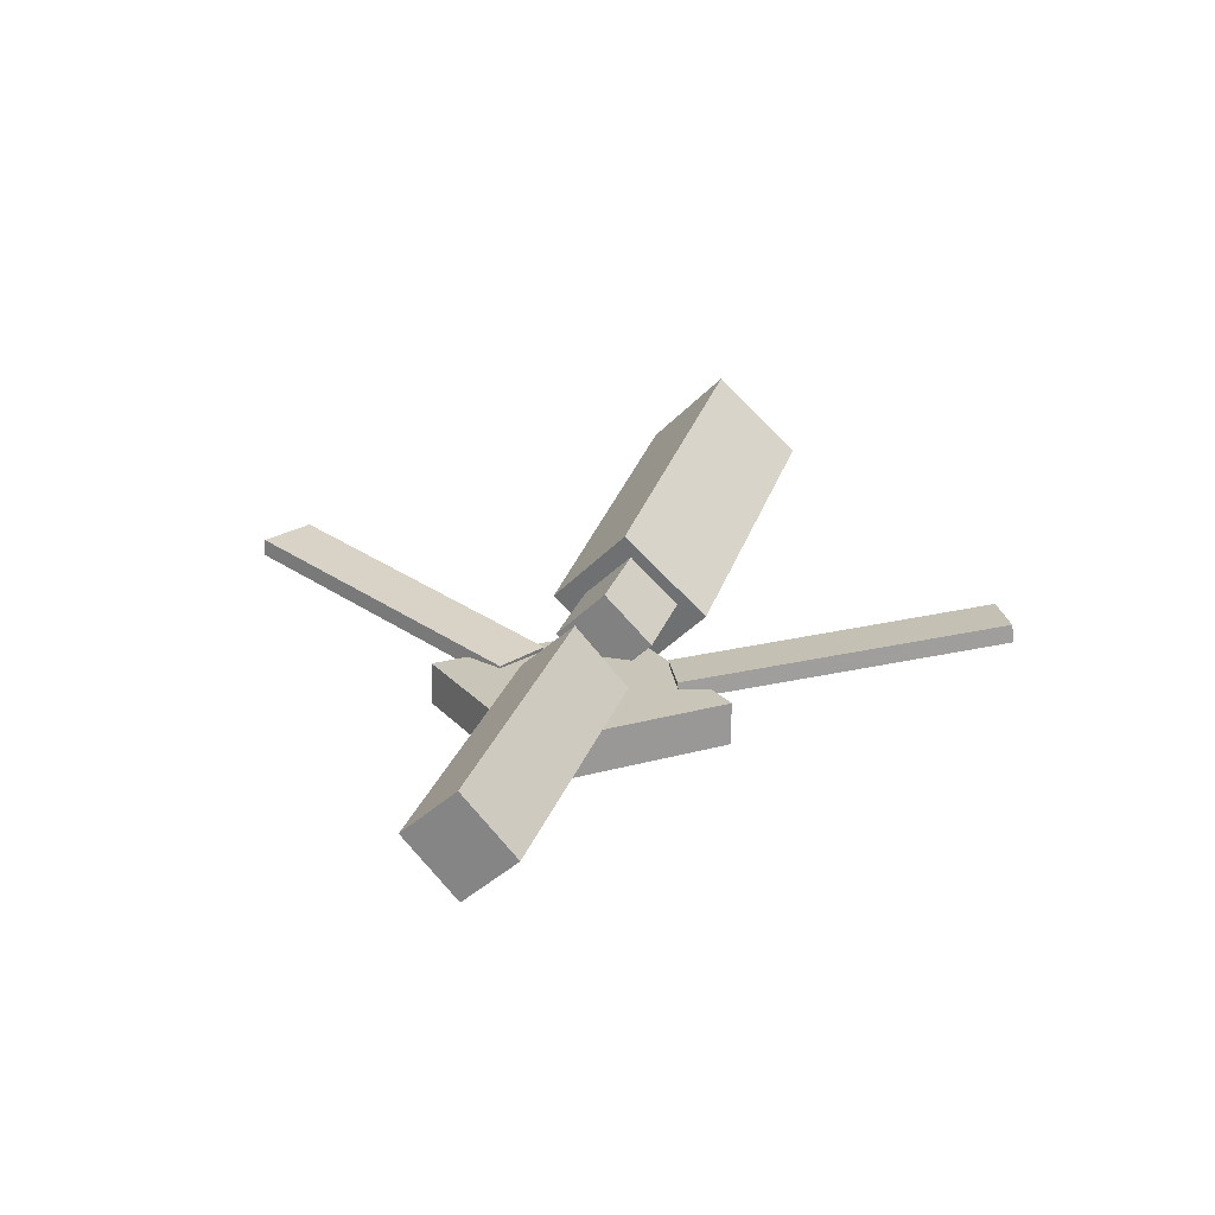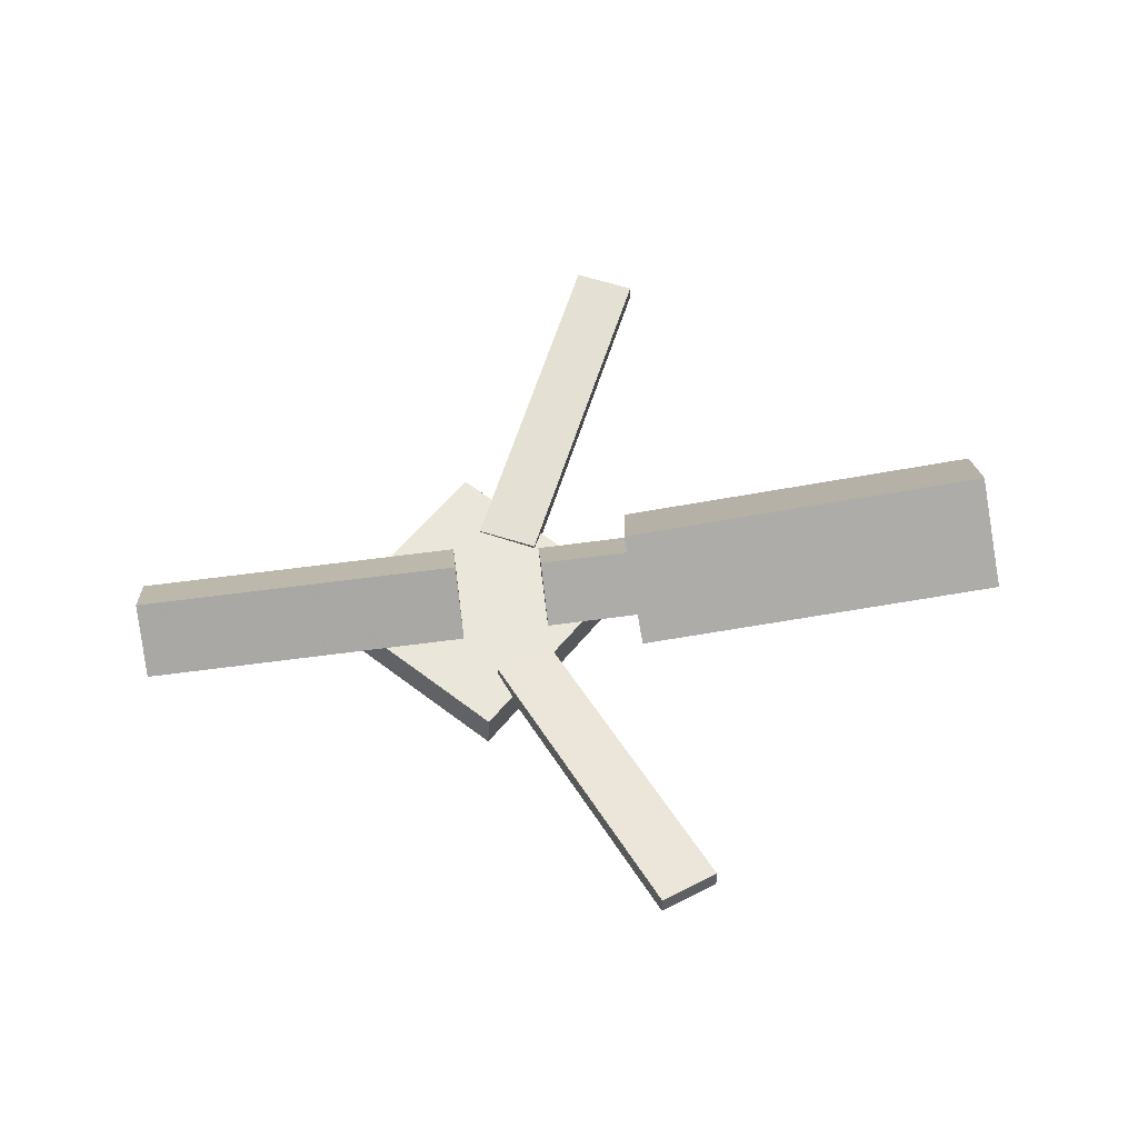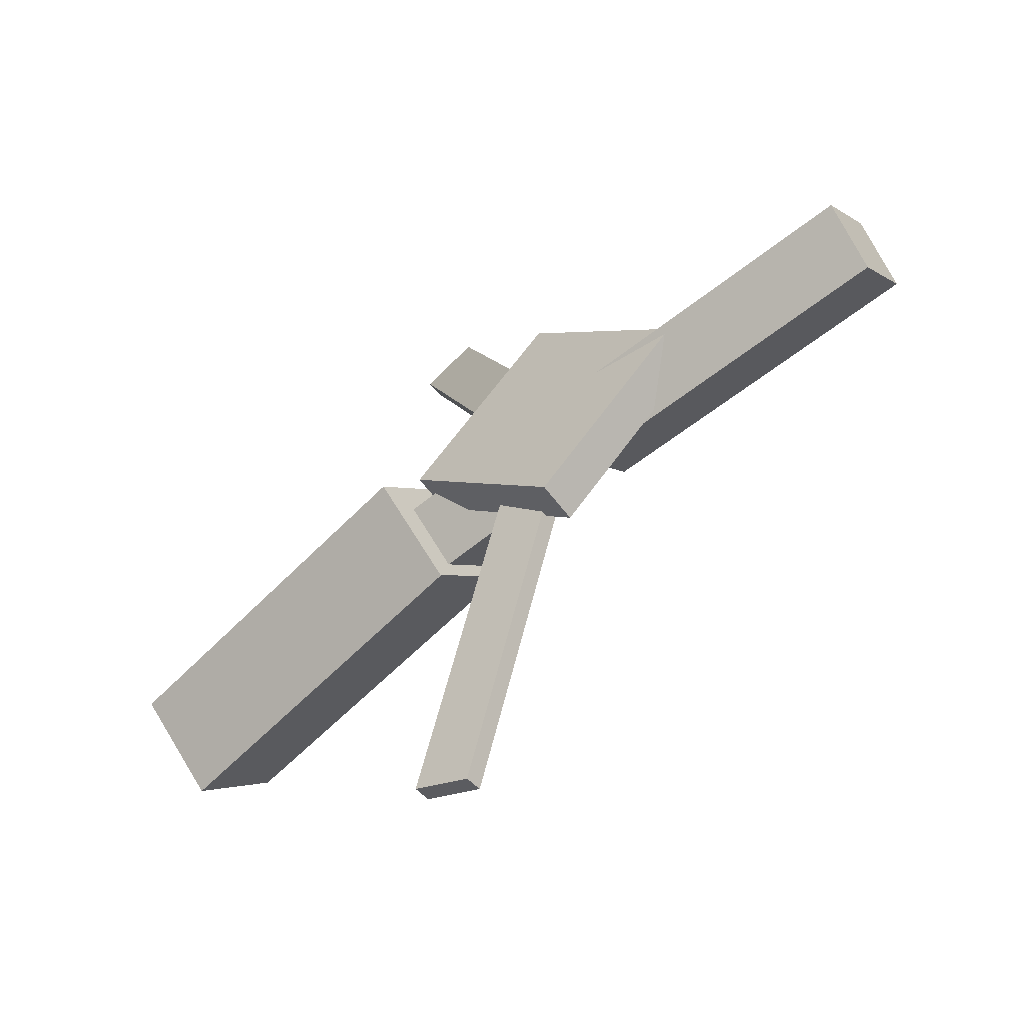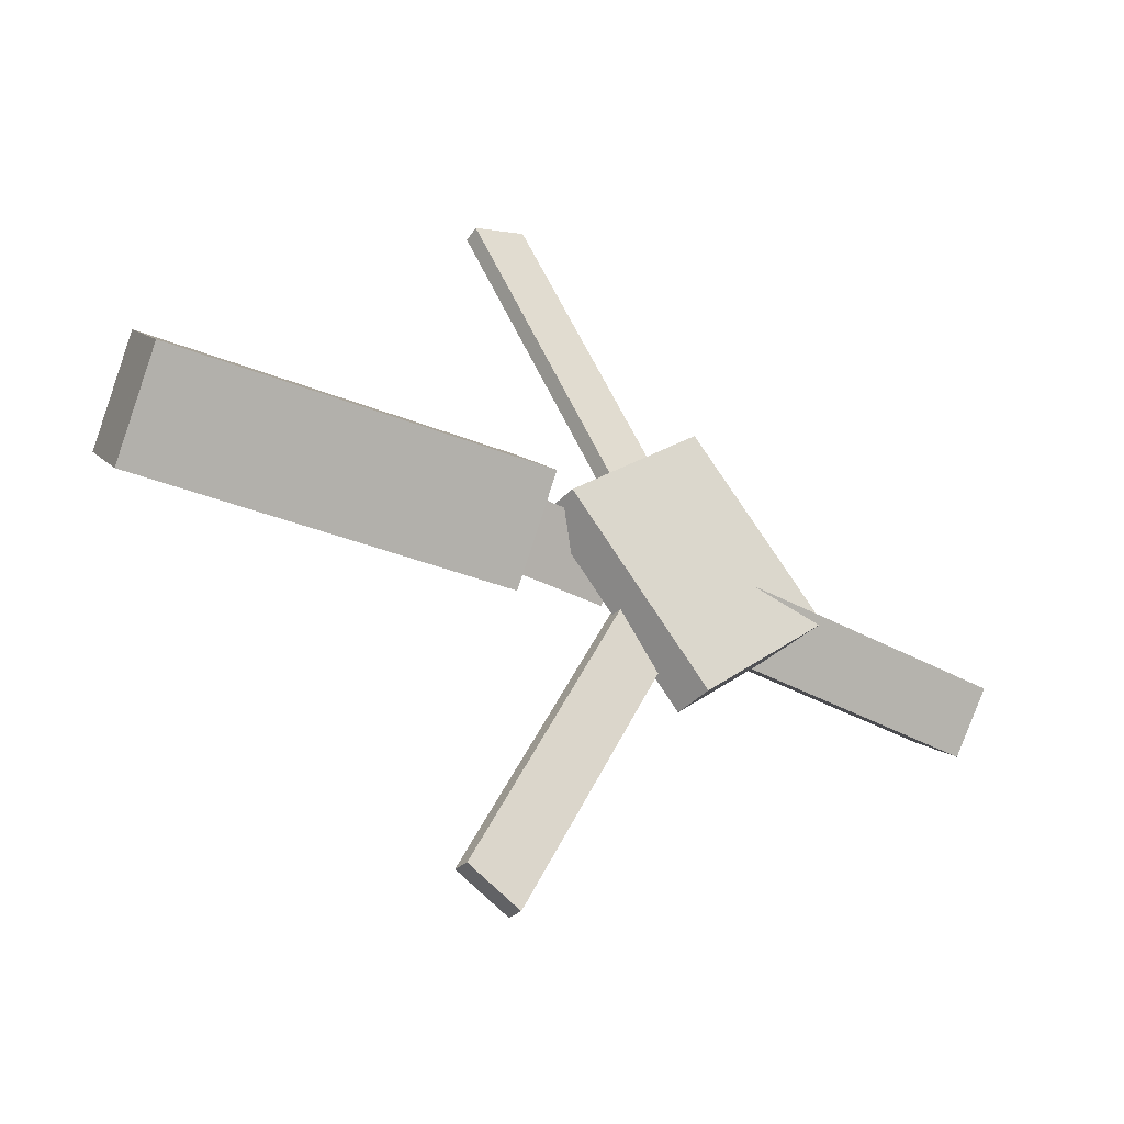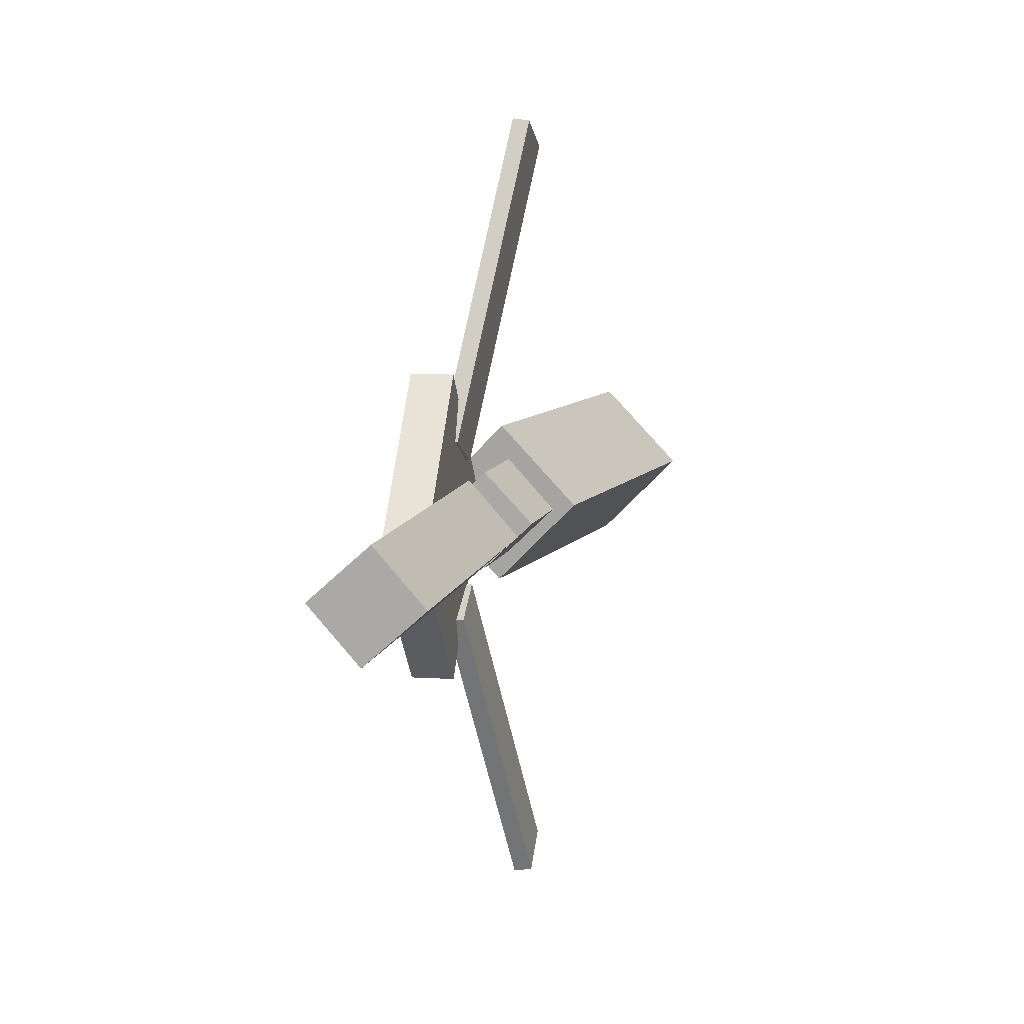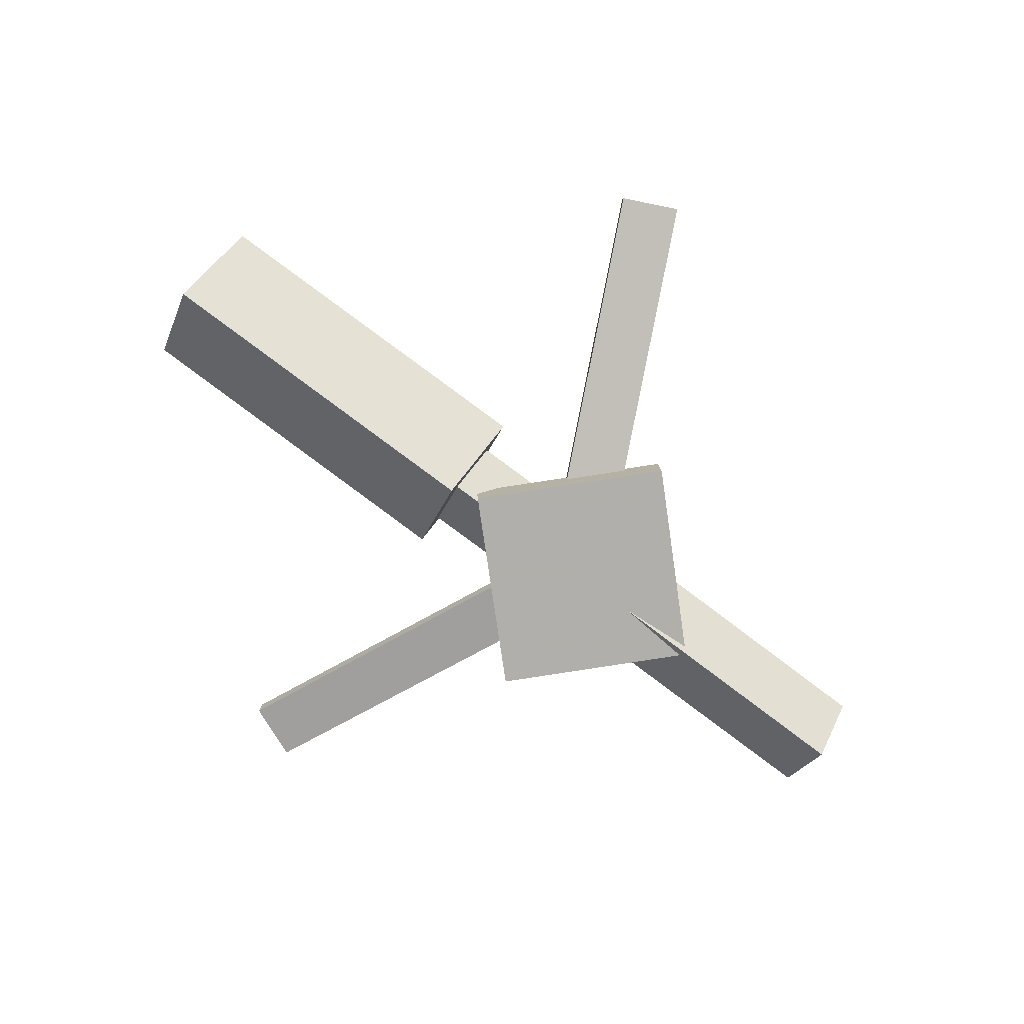
<metadata>
{"format":"obj","ext":"obj","renderer":"f3d","projection":"perspective","resolution":1024,"background":"white","views":[{"elev":23.1,"azim":106.7,"up":"+Y"},{"elev":57.5,"azim":173.5,"up":"+Y"},{"elev":-57.0,"azim":38.6,"up":"+Z"},{"elev":-39.2,"azim":-35.2,"up":"+Z"},{"elev":9.6,"azim":101.7,"up":"+Z"},{"elev":-79.3,"azim":-36.2,"up":"+Y"}]}
</metadata>
<code>
v -0.05646 -0.0483 -0.06177
v -0.06613 -0.1102 0.0004686
v -0.3469 -0.006795 -0.06559
v -0.3566 -0.06873 -0.003357
v -0.04819 0.01556 0.003071
v -0.05786 -0.04638 0.06531
v -0.3387 0.05706 -0.0007546
v -0.3483 -0.004876 0.06148
f 1.0 7.0 5.0
f 1.0 3.0 7.0
f 1.0 4.0 3.0
f 1.0 2.0 4.0
f 3.0 8.0 7.0
f 3.0 4.0 8.0
f 5.0 7.0 8.0
f 5.0 8.0 6.0
f 1.0 5.0 6.0
f 1.0 6.0 2.0
f 2.0 6.0 8.0
f 2.0 8.0 4.0
v -0.04716 -0.03507 0.3131
v -0.04655 -0.02164 0.3115
v -0.0916 -0.03546 0.2926
v -0.091 -0.02204 0.291
v 0.06549 -0.0684 0.06986
v 0.06609 -0.05498 0.0683
v 0.02104 -0.06879 0.04933
v 0.02165 -0.05537 0.04777
f 9.0 15.0 13.0
f 9.0 11.0 15.0
f 9.0 12.0 11.0
f 9.0 10.0 12.0
f 11.0 16.0 15.0
f 11.0 12.0 16.0
f 13.0 15.0 16.0
f 13.0 16.0 14.0
f 9.0 13.0 14.0
f 9.0 14.0 10.0
f 10.0 14.0 16.0
f 10.0 16.0 12.0
v -0.3147 -0.06634 0.001306
v 0.01721 -0.08219 0.001189
v -0.3129 -0.02808 0.03831
v 0.01905 -0.04392 0.03819
v -0.3129 -0.02825 -0.03818
v 0.01901 -0.0441 -0.0383
v -0.3111 0.01001 -0.001179
v 0.02085 -0.005834 -0.001296
f 17.0 23.0 21.0
f 17.0 19.0 23.0
f 17.0 20.0 19.0
f 17.0 18.0 20.0
f 19.0 24.0 23.0
f 19.0 20.0 24.0
f 21.0 23.0 24.0
f 21.0 24.0 22.0
f 17.0 21.0 22.0
f 17.0 22.0 18.0
f 18.0 22.0 24.0
f 18.0 24.0 20.0
v 0.349 -0.05486 -0.04337
v 0.08899 -0.04826 -0.04028
v 0.3507 -0.009154 -0.002497
v 0.09064 -0.002551 0.0005893
v 0.3486 -0.09266 -0.001074
v 0.08853 -0.08606 0.002013
v 0.3502 -0.04696 0.0398
v 0.09018 -0.04035 0.04288
f 25.0 31.0 29.0
f 25.0 27.0 31.0
f 25.0 28.0 27.0
f 25.0 26.0 28.0
f 27.0 32.0 31.0
f 27.0 28.0 32.0
f 29.0 31.0 32.0
f 29.0 32.0 30.0
f 25.0 29.0 30.0
f 25.0 30.0 26.0
f 26.0 30.0 32.0
f 26.0 32.0 28.0
v 0.07733 -0.08949 -0.1158
v 0.1945 -0.08382 -0.0004774
v -0.04212 -0.09491 0.005877
v 0.07503 -0.08923 0.1212
v 0.07578 -0.05651 -0.1158
v 0.1929 -0.05083 -0.000529
v -0.04367 -0.06192 0.005825
v 0.07348 -0.05625 0.1211
f 33.0 39.0 37.0
f 33.0 35.0 39.0
f 33.0 36.0 35.0
f 33.0 34.0 36.0
f 35.0 40.0 39.0
f 35.0 36.0 40.0
f 37.0 39.0 40.0
f 37.0 40.0 38.0
f 33.0 37.0 38.0
f 33.0 38.0 34.0
f 34.0 38.0 40.0
f 34.0 40.0 36.0
v 0.06401 -0.06522 -0.07296
v 0.01961 -0.0684 -0.05387
v -0.03855 -0.0317 -0.3059
v -0.08294 -0.03488 -0.2868
v 0.06389 -0.05119 -0.07089
v 0.0195 -0.05437 -0.0518
v -0.03866 -0.01766 -0.3038
v -0.08306 -0.02084 -0.2847
f 41.0 47.0 45.0
f 41.0 43.0 47.0
f 41.0 44.0 43.0
f 41.0 42.0 44.0
f 43.0 48.0 47.0
f 43.0 44.0 48.0
f 45.0 47.0 48.0
f 45.0 48.0 46.0
f 41.0 45.0 46.0
f 41.0 46.0 42.0
f 42.0 46.0 48.0
f 42.0 48.0 44.0

</code>
